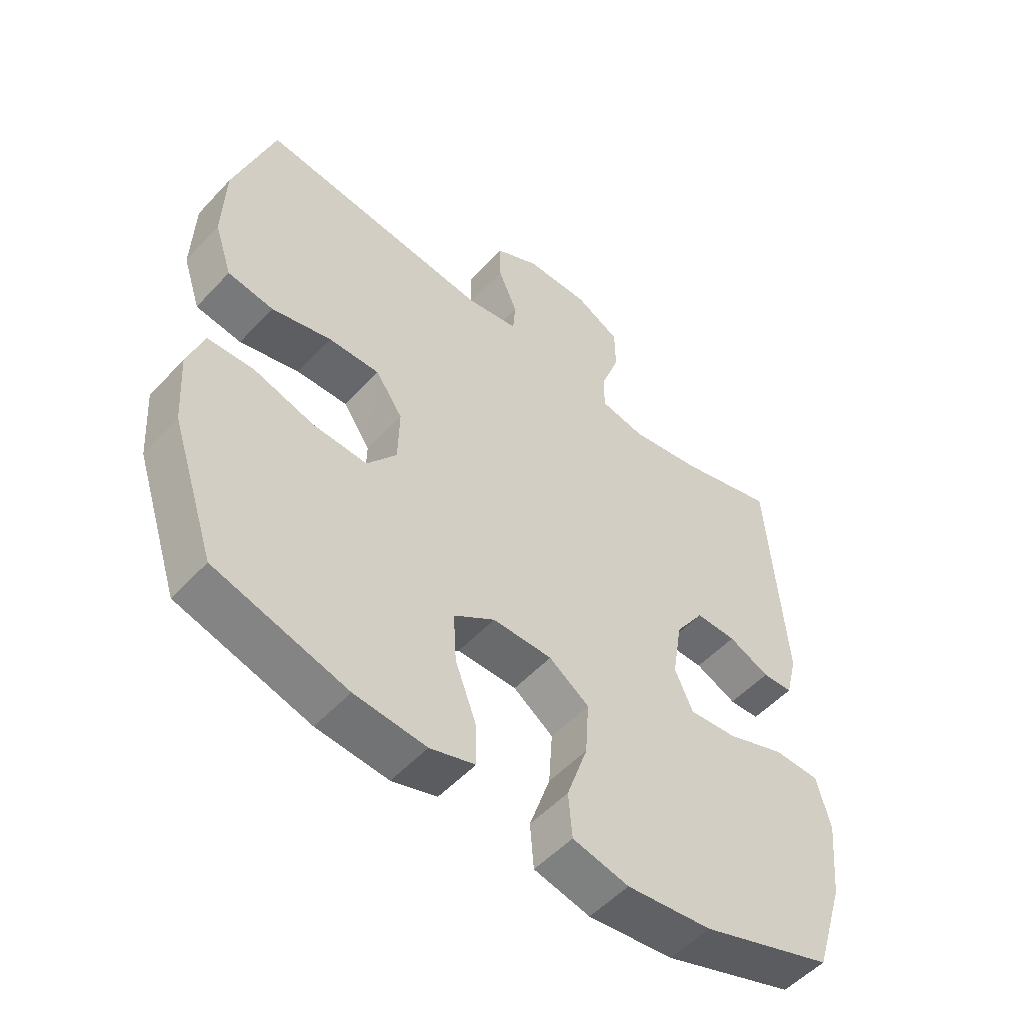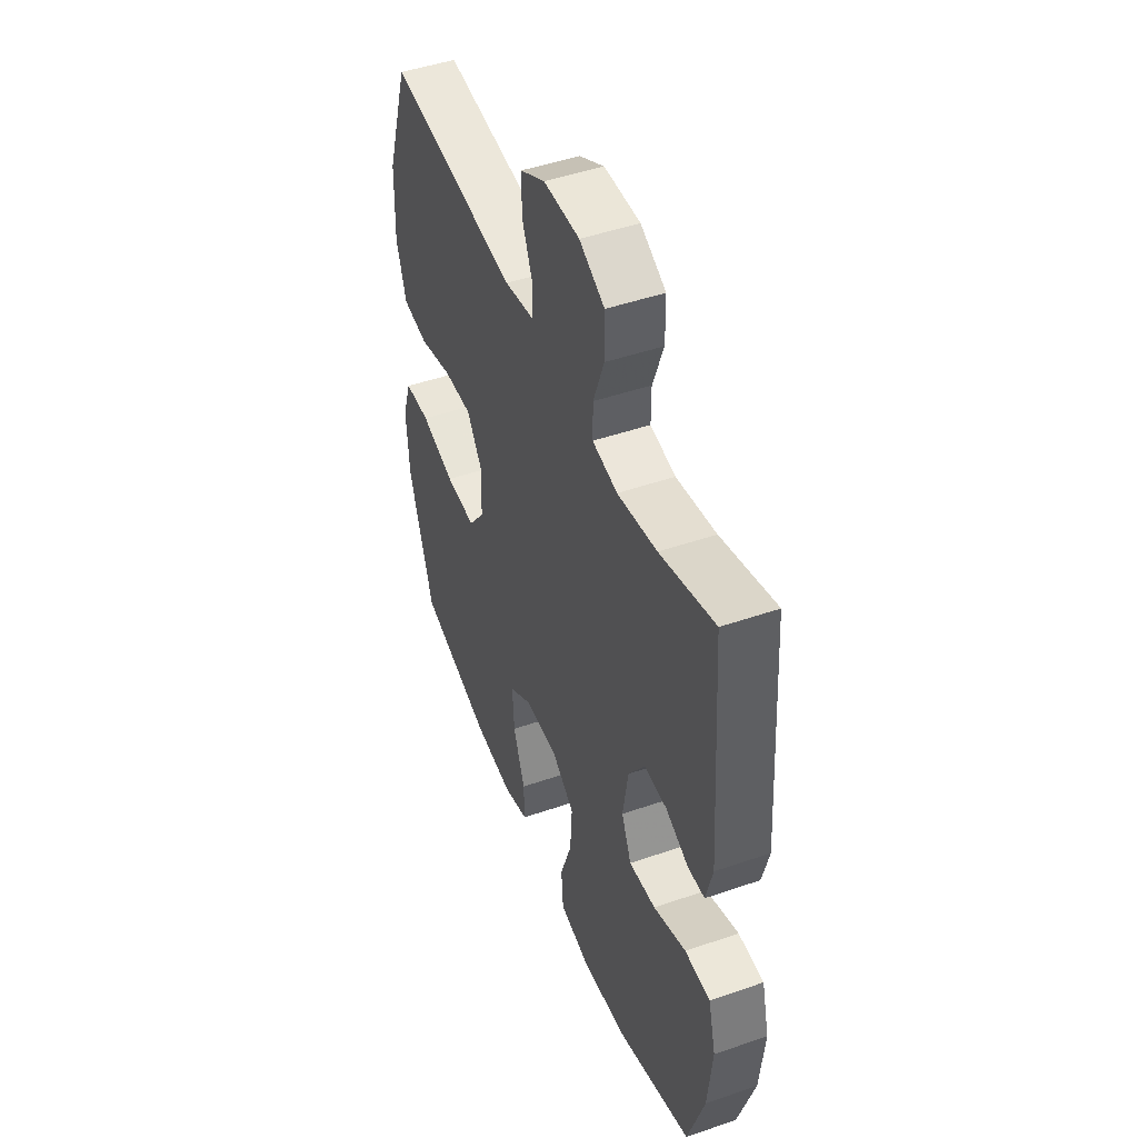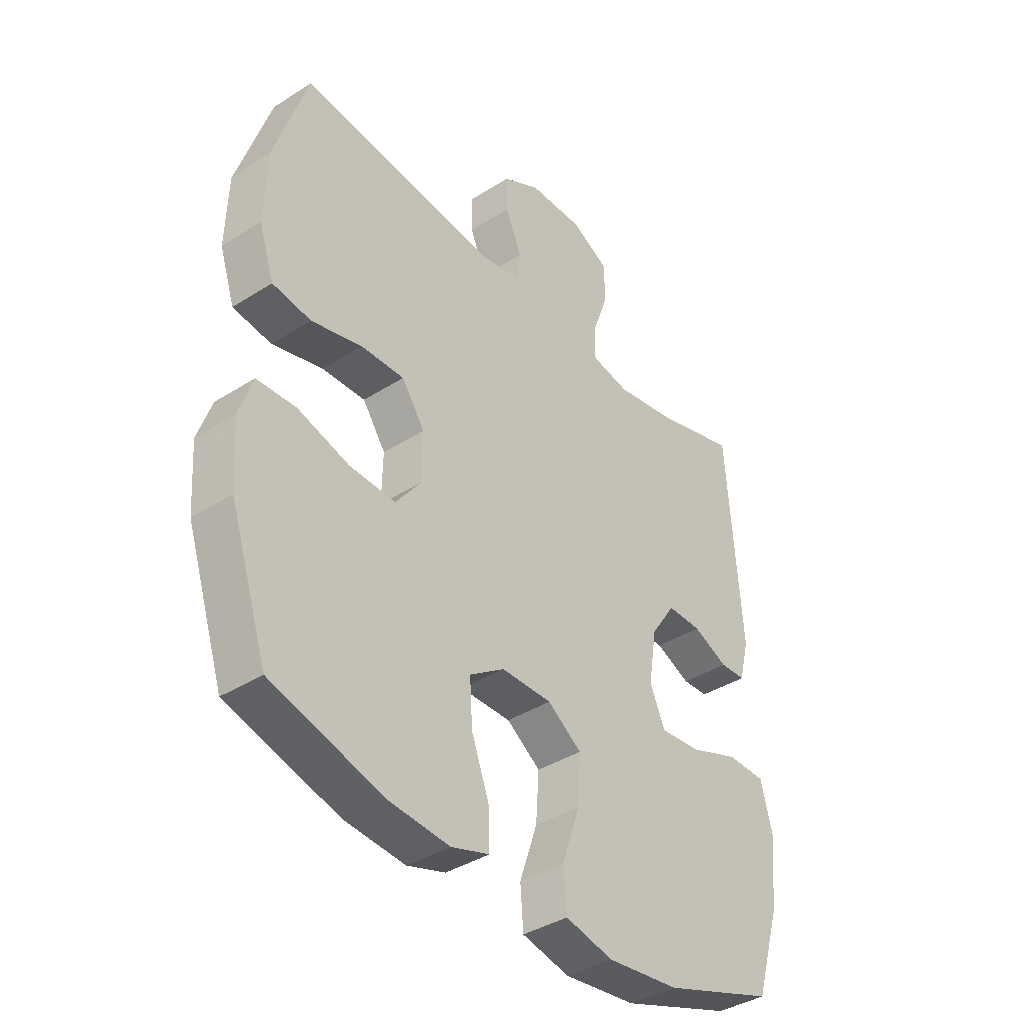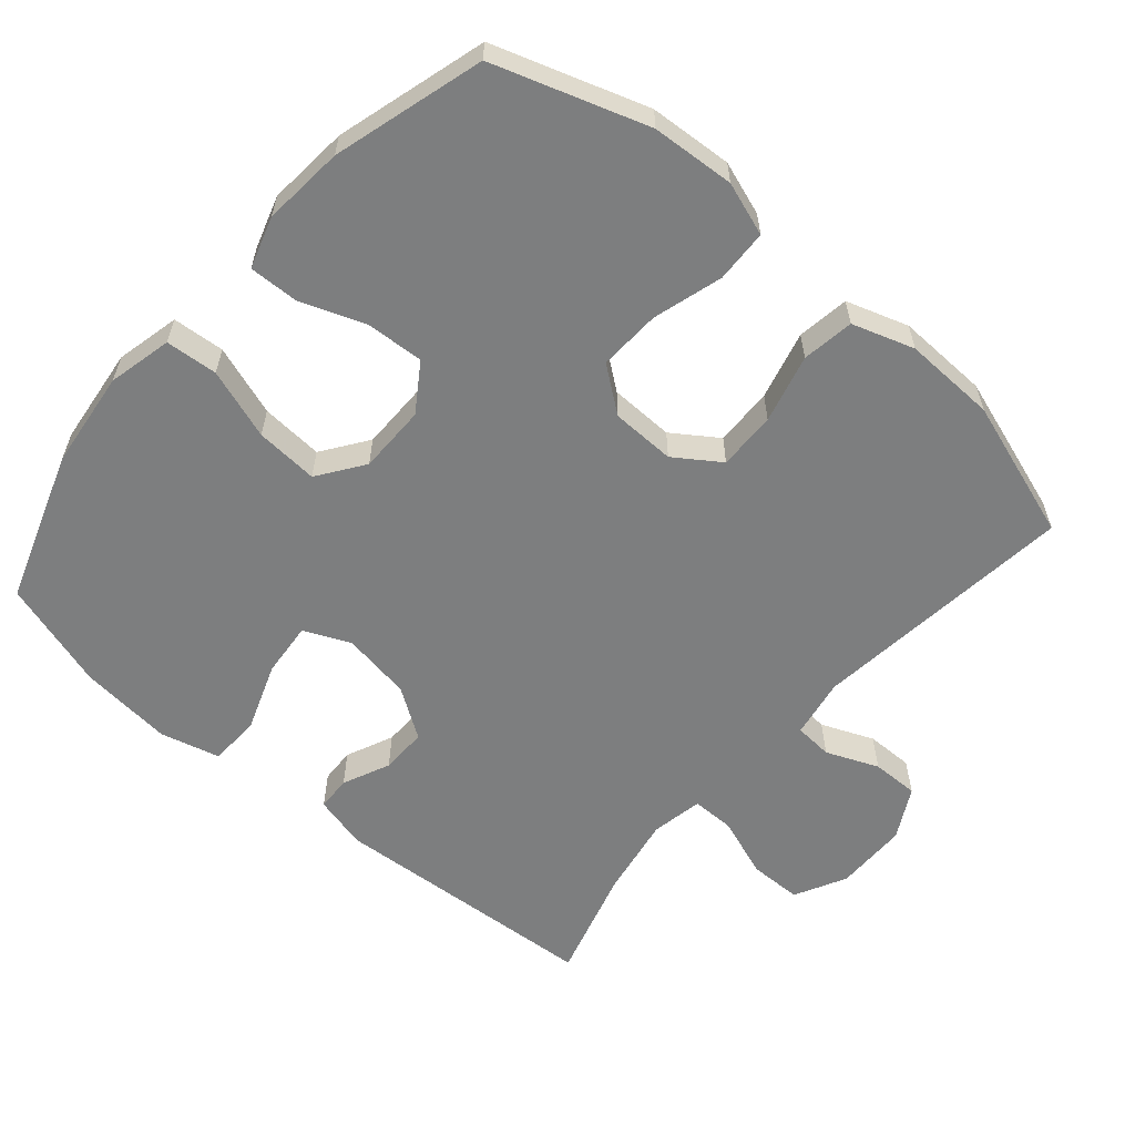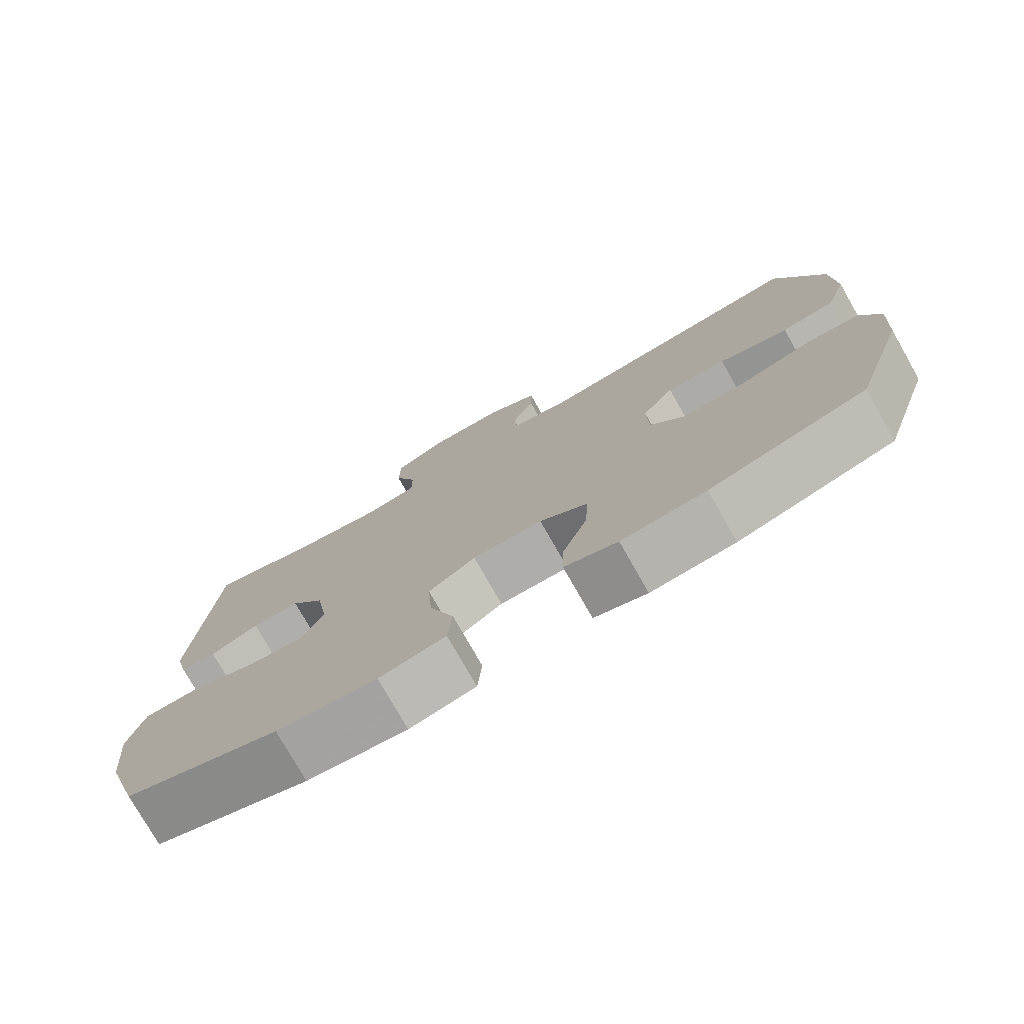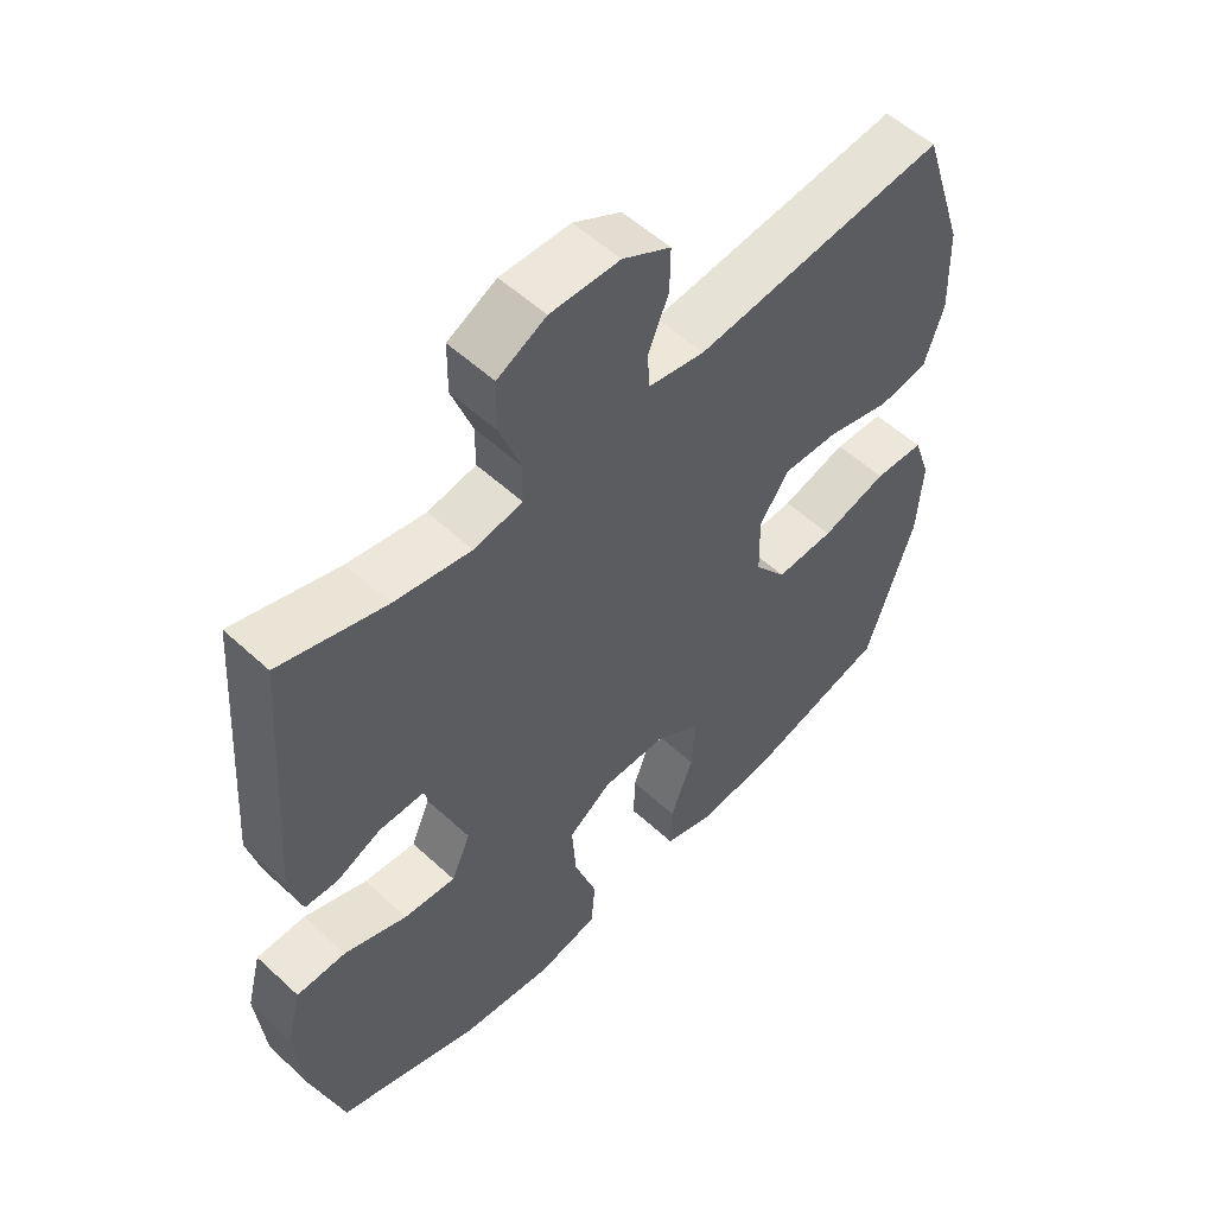
<metadata>
{"format":"obj","ext":"obj","renderer":"f3d","projection":"perspective","resolution":1024,"background":"white","views":[{"elev":-52.9,"azim":-41.5,"up":"+Z"},{"elev":47.3,"azim":68.7,"up":"+Z"},{"elev":-38.7,"azim":-51.2,"up":"+Z"},{"elev":-59.3,"azim":-130.8,"up":"+Y"},{"elev":-77.1,"azim":-150.3,"up":"+Z"},{"elev":54.6,"azim":134.3,"up":"+Z"}]}
</metadata>
<code>
v 0.5 0.07 -0.5
v 0.286 0.07 -0.573
v 0.148 0.07 -0.589
v 0.057 0.07 -0.568
v 0.051 0.07 -0.494
v 0.085 0.07 -0.394
v 0.091 0.07 -0.305
v 0.026 0.07 -0.259
v -0.071 0.07 -0.259
v -0.138 0.07 -0.304
v -0.133 0.07 -0.386
v -0.099 0.07 -0.478
v -0.097 0.07 -0.548
v -0.17 0.07 -0.571
v -0.286 0.07 -0.561
v -0.5 0.07 -0.5
v -0.572 0.07 -0.283
v -0.58 0.07 -0.165
v -0.554 0.07 -0.089
v -0.479 0.07 -0.086
v -0.38 0.07 -0.115
v -0.292 0.07 -0.119
v -0.244 0.07 -0.056
v -0.242 0.07 0.035
v -0.286 0.07 0.099
v -0.369 0.07 0.097
v -0.466 0.07 0.072
v -0.54 0.07 0.083
v -0.569 0.07 0.171
v -0.565 0.07 0.302
v -0.5 0.07 0.5
v -0.122 0.07 0.457
v -0.038 0.07 0.472
v -0.034 0.07 0.526
v -0.065 0.07 0.6
v -0.066 0.07 0.667
v 0.006 0.07 0.706
v 0.11 0.07 0.707
v 0.183 0.07 0.669
v 0.184 0.07 0.594
v 0.153 0.07 0.509
v 0.153 0.07 0.448
v 0.226 0.07 0.434
v 0.341 0.07 0.454
v 0.5 0.07 0.5
v 0.527 0.07 0.115
v 0.508 0.07 0.039
v 0.459 0.07 0.037
v 0.392 0.07 0.067
v 0.326 0.07 0.068
v 0.279 0.07 -0.002
v 0.263 0.07 -0.101
v 0.292 0.07 -0.167
v 0.37 0.07 -0.16
v 0.465 0.07 -0.125
v 0.539 0.07 -0.127
v 0.561 0.07 -0.212
v 0.548 0.07 -0.344
v 0.5 0 -0.5
v 0.286 0 -0.573
v 0.148 0 -0.589
v 0.057 0 -0.568
v 0.051 0 -0.494
v 0.085 0 -0.394
v 0.091 0 -0.305
v 0.026 0 -0.259
v -0.071 0 -0.259
v -0.138 0 -0.304
v -0.133 0 -0.386
v -0.099 0 -0.478
v -0.097 0 -0.548
v -0.17 0 -0.571
v -0.286 0 -0.561
v -0.5 0 -0.5
v -0.572 0 -0.283
v -0.58 0 -0.165
v -0.554 0 -0.089
v -0.479 0 -0.086
v -0.38 0 -0.115
v -0.292 0 -0.119
v -0.244 0 -0.056
v -0.242 0 0.035
v -0.286 0 0.099
v -0.369 0 0.097
v -0.466 0 0.072
v -0.54 0 0.083
v -0.569 0 0.171
v -0.565 0 0.302
v -0.5 0 0.5
v -0.122 0 0.457
v -0.038 0 0.472
v -0.034 0 0.526
v -0.065 0 0.6
v -0.066 0 0.667
v 0.006 0 0.706
v 0.11 0 0.707
v 0.183 0 0.669
v 0.184 0 0.594
v 0.153 0 0.509
v 0.153 0 0.448
v 0.226 0 0.434
v 0.341 0 0.454
v 0.5 0 0.5
v 0.527 0 0.115
v 0.508 0 0.039
v 0.459 0 0.037
v 0.392 0 0.067
v 0.326 0 0.068
v 0.279 0 -0.002
v 0.263 0 -0.101
v 0.292 0 -0.167
v 0.37 0 -0.16
v 0.465 0 -0.125
v 0.539 0 -0.127
v 0.561 0 -0.212
v 0.548 0 -0.344
f 4 5 6
f 3 4 6
f 2 3 6
f 1 2 6
f 58 1 6
f 57 58 6
f 56 57 6
f 55 56 6
f 54 55 6
f 53 54 6 7
f 52 53 7 8
f 51 52 8 9
f 50 51 9 10
f 47 48 49
f 46 47 49
f 45 46 49
f 44 45 49
f 43 44 49 50
f 42 43 50 10
f 39 40 41
f 38 39 41
f 37 38 41
f 36 37 41
f 35 36 41
f 34 35 41
f 33 34 41 42
f 32 33 42 10
f 30 31 32
f 29 30 32
f 28 29 32
f 27 28 32
f 26 27 32
f 25 26 32
f 24 25 32
f 23 24 32 10
f 19 20 21
f 18 19 21
f 17 18 21
f 16 17 21
f 15 16 21
f 14 15 21
f 13 14 21
f 12 13 21
f 11 12 21
f 11 21 22
f 10 11 22 23
f 64 63 62
f 64 62 61
f 64 61 60
f 64 60 59
f 64 59 116
f 64 116 115
f 64 115 114
f 64 114 113
f 64 113 112
f 65 64 112 111
f 66 65 111 110
f 67 66 110 109
f 68 67 109 108
f 107 106 105
f 107 105 104
f 107 104 103
f 107 103 102
f 108 107 102 101
f 68 108 101 100
f 99 98 97
f 99 97 96
f 99 96 95
f 99 95 94
f 99 94 93
f 99 93 92
f 100 99 92 91
f 68 100 91 90
f 90 89 88
f 90 88 87
f 90 87 86
f 90 86 85
f 90 85 84
f 90 84 83
f 90 83 82
f 68 90 82 81
f 79 78 77
f 79 77 76
f 79 76 75
f 79 75 74
f 79 74 73
f 79 73 72
f 79 72 71
f 79 71 70
f 79 70 69
f 80 79 69
f 81 80 69 68
f 1 59 60 2
f 2 60 61 3
f 3 61 62 4
f 4 62 63 5
f 5 63 64 6
f 6 64 65 7
f 7 65 66 8
f 8 66 67 9
f 9 67 68 10
f 10 68 69 11
f 11 69 70 12
f 12 70 71 13
f 13 71 72 14
f 14 72 73 15
f 15 73 74 16
f 16 74 75 17
f 17 75 76 18
f 18 76 77 19
f 19 77 78 20
f 20 78 79 21
f 21 79 80 22
f 22 80 81 23
f 23 81 82 24
f 24 82 83 25
f 25 83 84 26
f 26 84 85 27
f 27 85 86 28
f 28 86 87 29
f 29 87 88 30
f 30 88 89 31
f 31 89 90 32
f 32 90 91 33
f 33 91 92 34
f 34 92 93 35
f 35 93 94 36
f 36 94 95 37
f 37 95 96 38
f 38 96 97 39
f 39 97 98 40
f 40 98 99 41
f 41 99 100 42
f 42 100 101 43
f 43 101 102 44
f 44 102 103 45
f 45 103 104 46
f 46 104 105 47
f 47 105 106 48
f 48 106 107 49
f 49 107 108 50
f 50 108 109 51
f 51 109 110 52
f 52 110 111 53
f 53 111 112 54
f 54 112 113 55
f 55 113 114 56
f 56 114 115 57
f 57 115 116 58
f 58 116 59 1

</code>
